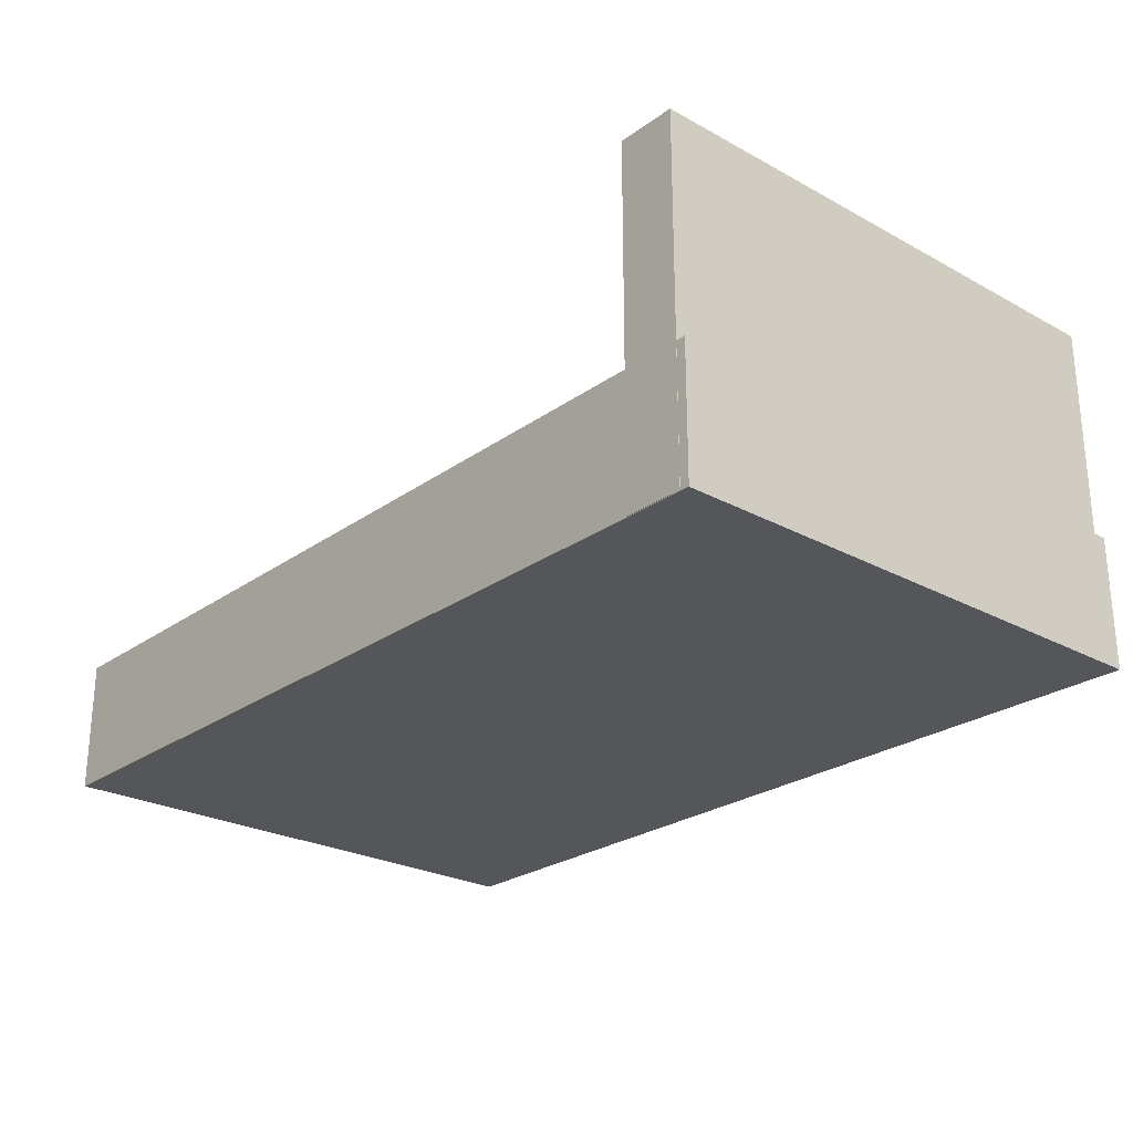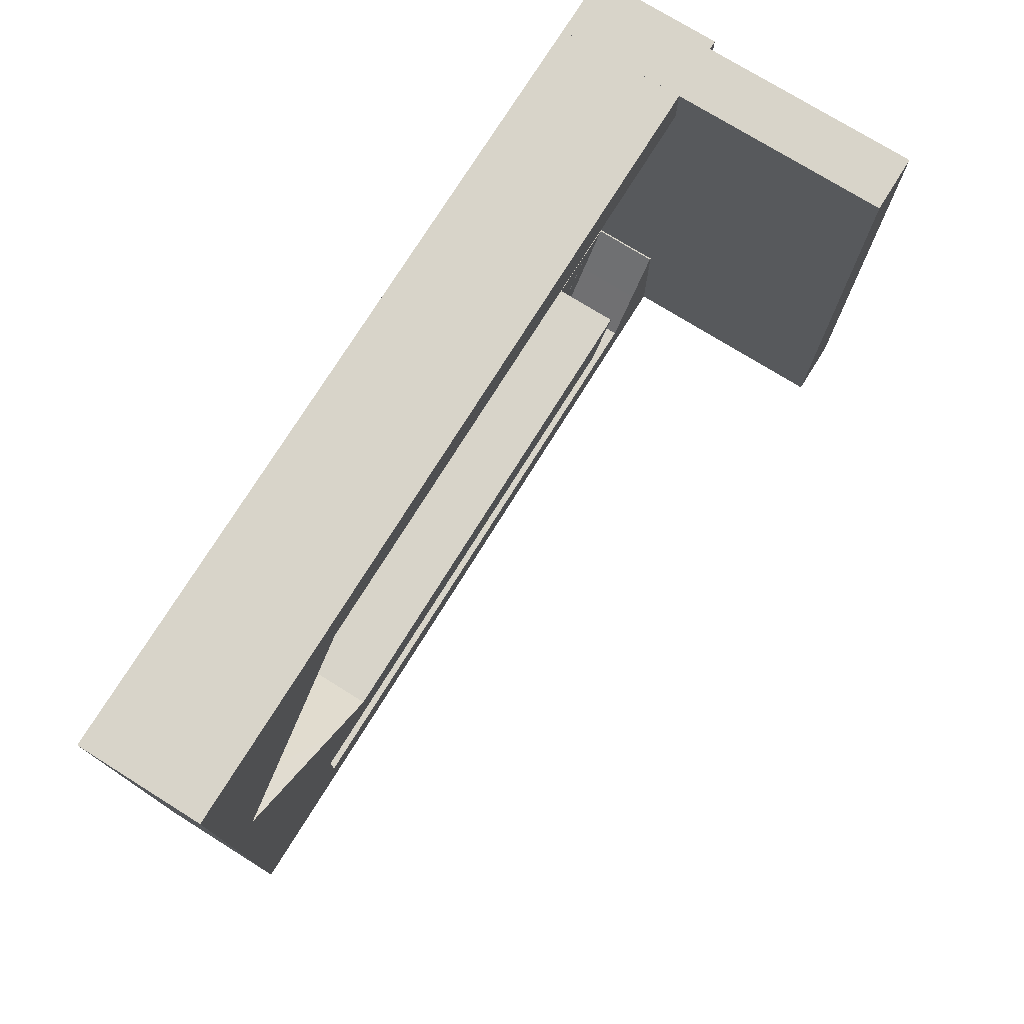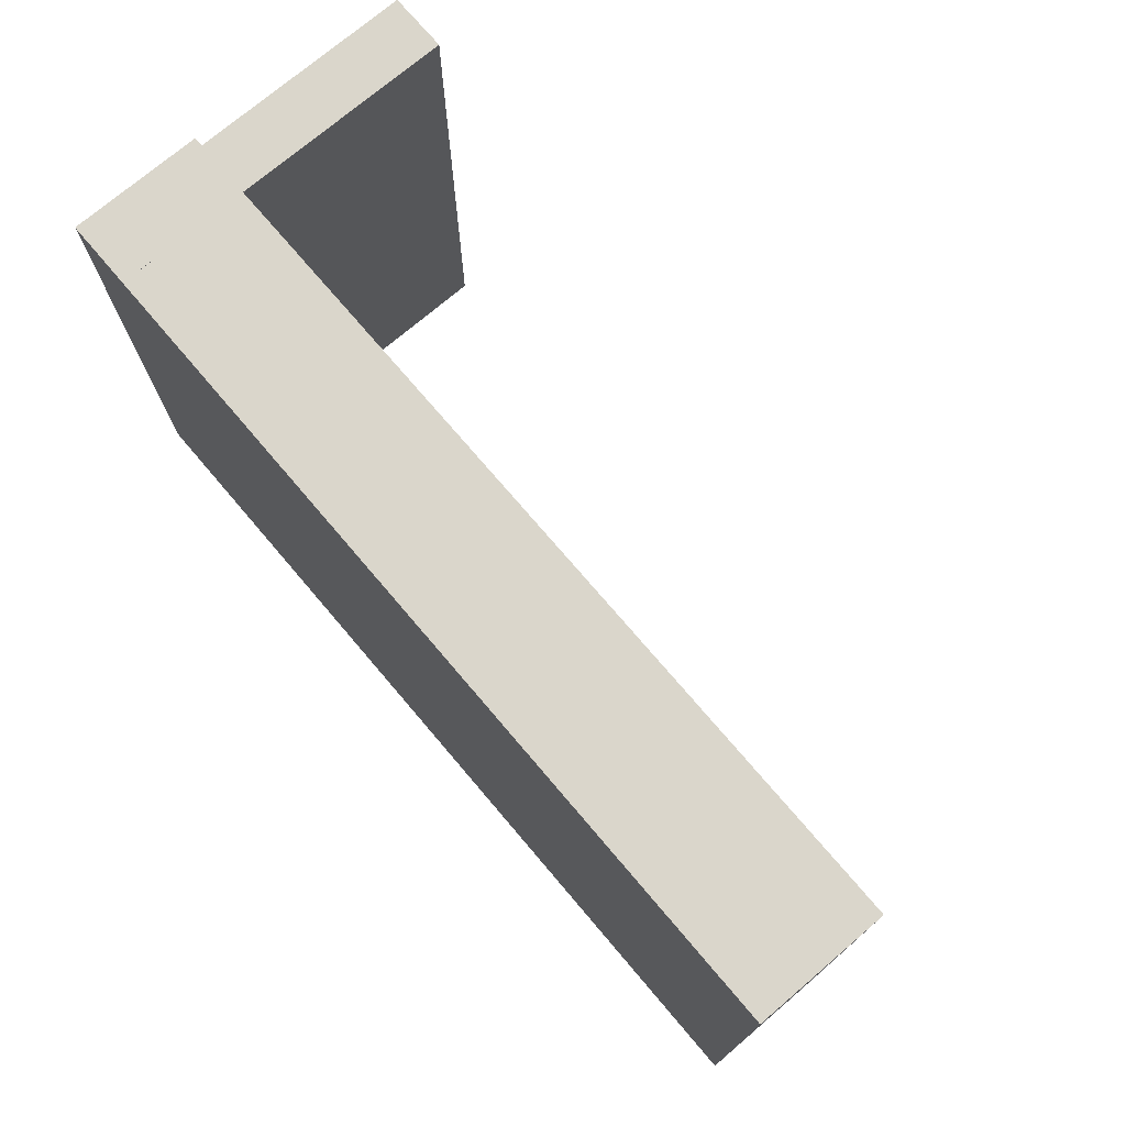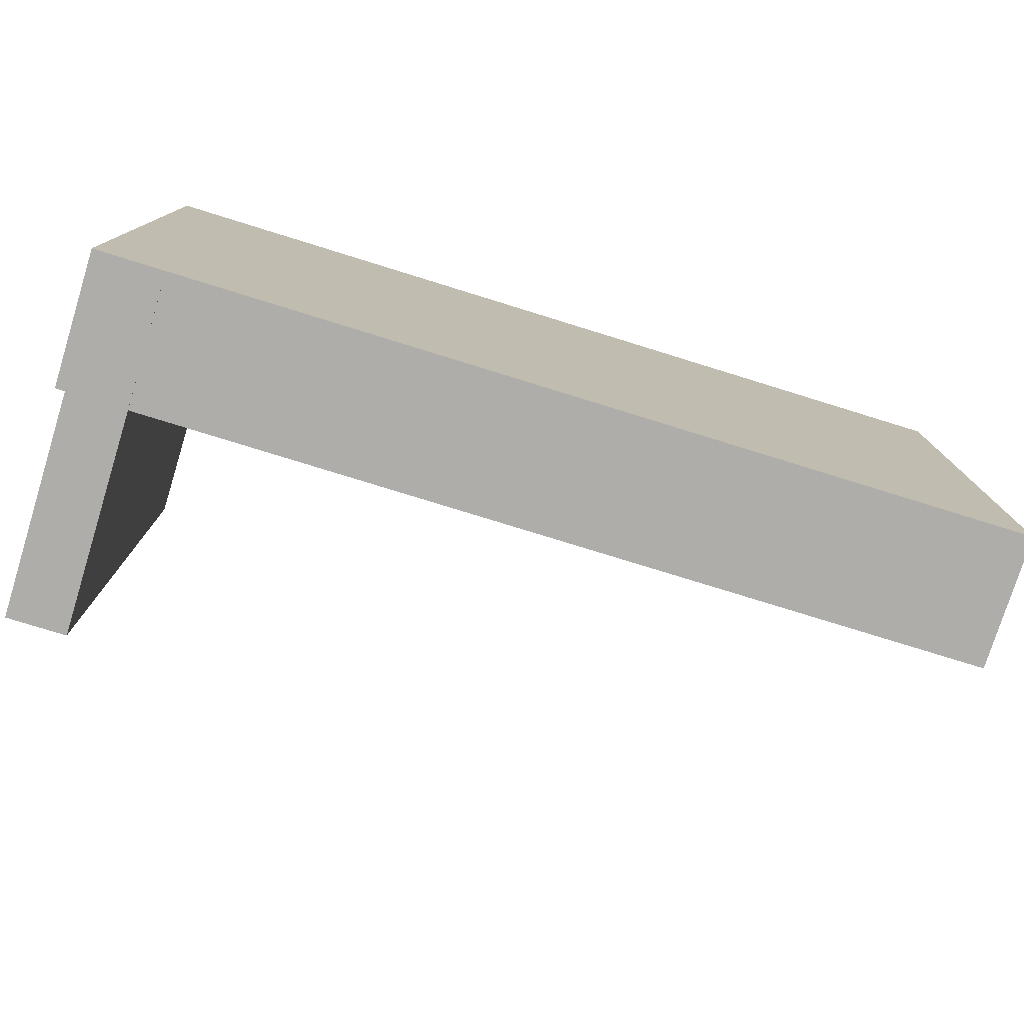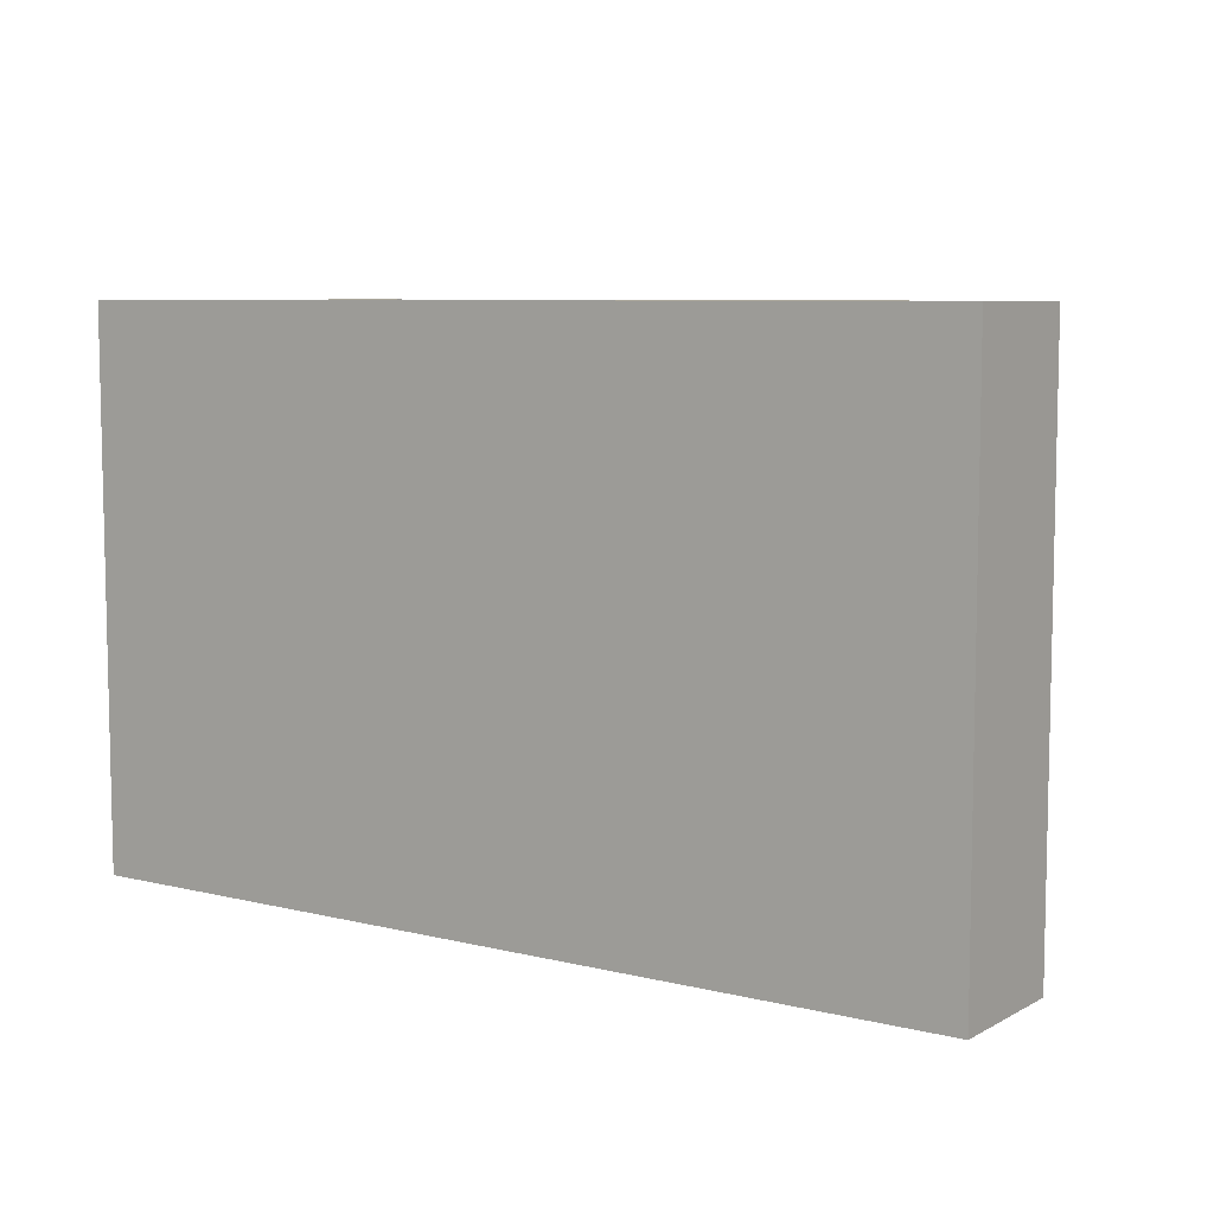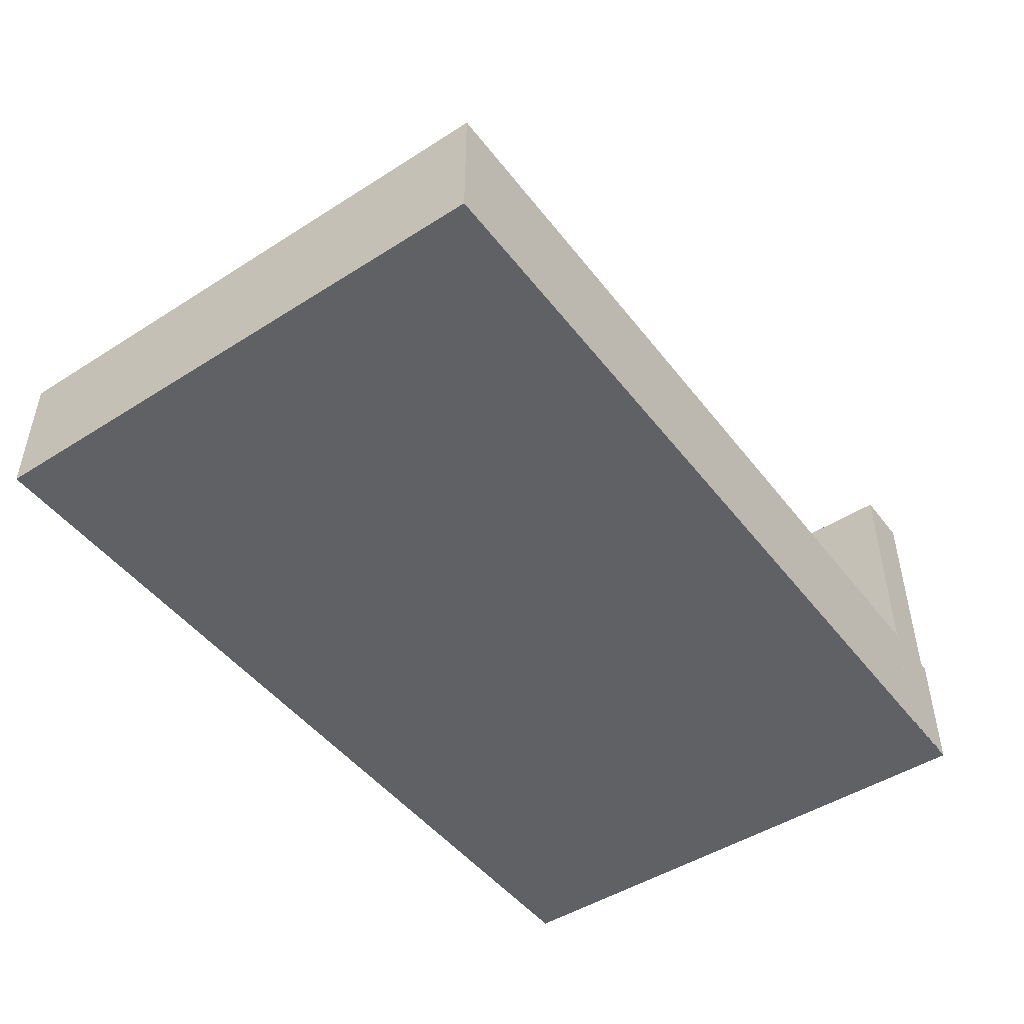
<metadata>
{"format":"obj","ext":"obj","renderer":"f3d","projection":"perspective","resolution":1024,"background":"white","views":[{"elev":-25.3,"azim":-131.3,"up":"+Y"},{"elev":75.2,"azim":121.9,"up":"+Z"},{"elev":73.9,"azim":49.6,"up":"+Z"},{"elev":-77.4,"azim":-17.2,"up":"+Z"},{"elev":7.4,"azim":34.7,"up":"+Z"},{"elev":-47.6,"azim":125.7,"up":"+Y"}]}
</metadata>
<code>
v -5.735 4.364 -4.113
v -6.629 -0.99 -4.113
v -5.735 -0.99 -4.113
v -6.629 4.364 4.093
v -5.735 -0.99 4.093
v -6.629 -0.99 4.093
v -6.629 4.364 -4.113
v -5.745 0.8955 -4.093
v -6.771 0.8955 4.092
v -6.771 0.8955 -4.093
v -5.735 4.364 4.093
v 6.579 0.3586 -3.424
v 6.579 0.4041 -3.461
v 6.579 0.3586 -3
v -4.644 -0.02688 -2.883
v 4.701 -0.02688 -3.549
v 4.701 -0.02688 -2.883
v 4.701 0.2707 -3.212
v 4.701 0.2765 -3.153
v -4.644 1 -3.549
v 4.701 1 -3.549
v -4.644 -0.02688 -3.549
v -4.644 -0.02024 -2.965
v -4.644 -0.01757 -3.545
v -5.747 -0.02688 3.421
v -5.747 -0.02688 -2.239
v 3.598 -0.02688 -2.239
v 6.293 -0.02688 0.6059
v 3.598 1 3.421
v 3.598 -0.02688 3.421
v -4.378 -0.02024 -2.239
v -5.747 1 -2.239
v 6.771 -1 -4.109
v -6.771 -1 4.092
v 6.771 -1 4.092
v -6.771 1 4.092
v -5.747 1 3.421
v 6.771 1 4.092
v 6.771 1 -4.109
v -6.771 -1 -4.109
v -6.771 1 -4.109
v 3.466 1 -2.864
v 3.568 1 -2.866
v 3.598 1 -2.239
v -5.712 1 -2.239
v -4.644 1 -3.545
v -3.822 1 -2.883
v -4.378 1 -2.239
v -3.822 -0.02024 -2.883
v -5.271 -0.01757 -2.239
v -4.644 -0.01757 -2.965
v -5.271 -0.02024 -2.239
v -4.644 -0.02024 -2.883
v 6.293 1 0.5971
v 3.367 1 -2.868
v 3.274 1 -2.877
v 3.236 1 -2.883
v 6.579 0.2765 -3.153
v 4.701 0.3213 -3.045
v 4.701 0.3586 -3
v 4.701 0.2936 -3.097
v 6.579 0.3213 -3.045
v 6.579 0.8707 -3.212
v 4.701 0.865 -3.27
v 4.701 0.8707 -3.212
v 6.579 0.2936 -3.327
v 4.701 0.2765 -3.27
v 4.701 0.2936 -3.327
v 6.579 0.2765 -3.27
v 4.701 0.3586 -3.424
v 6.579 0.3213 -3.379
v 4.701 0.3213 -3.379
v 6.579 0.6293 -3.506
v 4.701 0.5707 -3.512
v 4.701 0.6293 -3.506
v 4.701 0.5707 -2.912
v 6.579 0.6293 -2.918
v 4.701 0.6293 -2.918
v 6.579 0.8479 -3.327
v 4.701 0.8202 -3.379
v 4.701 0.8479 -3.327
v 6.579 0.5122 -2.918
v 4.701 0.5122 -2.918
v 6.579 0.6855 -3.489
v 4.701 0.6855 -3.489
v 4.701 0.4041 -3.461
v 4.701 0.6855 -2.935
v 6.579 0.7374 -2.962
v 4.701 0.7374 -2.962
v 4.701 0.4559 -3.489
v 6.579 0.4041 -2.962
v 4.701 0.4041 -2.962
v 6.579 0.7829 -3.424
v 4.701 0.7374 -3.461
v 4.701 0.7829 -3.424
v 6.579 0.865 -3.27
v 4.701 0.4559 -2.935
v 6.579 0.7829 -3
v 4.701 0.7829 -3
v 4.701 0.8202 -3.045
v 6.579 0.8479 -3.097
v 4.701 0.8479 -3.097
v 6.579 0.5707 -3.512
v 4.701 0.5122 -3.506
v 6.579 0.865 -3.153
v 4.701 0.865 -3.153
v 6.579 0.2936 -3.097
v 6.579 0.6855 -2.935
v 6.579 0.7374 -3.461
v 6.579 0.4559 -3.489
v 6.579 0.4559 -2.935
v 6.579 0.8202 -3.379
v 6.579 0.8202 -3.045
v -5.745 0.8955 4.092
v 6.579 0.5122 -3.506
v 6.579 0.5707 -2.912
v 6.579 0.2707 -3.212
v 4.701 1 -2.883
v -5.712 -0.01757 -2.239
v 4.701 1.001 -3.054
v 3.67 1 -2.873
v 3.754 1 -2.883
f 1 3 2
f 4 6 5
f 7 2 6
f 5 6 2
f 8 10 9
f 11 5 3
f 12 14 13
f 15 17 16
f 18 17 19
f 16 21 20
f 22 24 23
f 25 27 26
f 28 30 29
f 31 26 27
f 25 26 32
f 33 35 34
f 36 37 32
f 38 35 33
f 39 33 40
f 41 40 34
f 35 38 36
f 42 44 43
f 25 37 29
f 20 39 41
f 45 20 41
f 24 46 45
f 31 48 47
f 49 17 15
f 23 51 50
f 50 51 24
f 31 53 52
f 54 44 27
f 55 57 56
f 18 19 58
f 59 60 14
f 61 59 62
f 63 65 64
f 66 68 67
f 69 67 18
f 70 72 71
f 73 75 74
f 76 78 77
f 79 81 80
f 82 83 76
f 84 85 75
f 86 70 12
f 87 89 88
f 90 86 13
f 60 92 91
f 93 95 94
f 96 64 81
f 65 21 64
f 91 92 97
f 89 99 98
f 100 102 101
f 103 74 104
f 71 72 68
f 105 106 65
f 19 61 107
f 78 87 108
f 109 94 85
f 104 90 110
f 111 97 83
f 101 102 106
f 112 80 95
f 99 100 113
f 4 11 1
f 1 2 7
f 4 5 11
f 7 6 4
f 5 2 3
f 8 9 114
f 11 3 1
f 110 82 115
f 115 116 103
f 103 77 73
f 73 108 84
f 84 108 109
f 109 88 93
f 108 88 109
f 93 98 112
f 112 113 79
f 98 113 112
f 79 101 96
f 96 105 63
f 101 105 96
f 101 79 113
f 98 93 88
f 108 73 77
f 77 103 116
f 116 115 82
f 82 110 111
f 111 110 91
f 91 13 14
f 110 13 91
f 14 12 62
f 62 71 107
f 12 71 62
f 107 69 58
f 58 69 117
f 69 107 66
f 66 107 71
f 15 16 22
f 16 74 21
f 16 104 74
f 76 17 118
f 83 17 76
f 16 90 104
f 16 86 90
f 97 17 83
f 92 17 97
f 16 70 86
f 16 72 70
f 60 17 92
f 59 17 60
f 17 18 16
f 16 68 72
f 16 67 68
f 61 17 59
f 19 17 61
f 16 18 67
f 16 20 22
f 22 23 15
f 15 23 53
f 23 24 51
f 46 24 20
f 20 24 22
f 28 27 30
f 30 27 25
f 28 29 54
f 26 119 32
f 32 119 45
f 119 52 50
f 48 31 44
f 44 31 27
f 26 52 119
f 52 26 31
f 25 32 37
f 33 34 40
f 29 36 38
f 36 32 41
f 37 36 29
f 38 33 39
f 39 40 41
f 41 34 36
f 35 36 34
f 38 54 29
f 44 47 48
f 39 54 38
f 44 57 47
f 120 54 39
f 121 44 122
f 122 44 118
f 118 54 120
f 54 118 44
f 44 56 57
f 44 55 56
f 43 44 121
f 44 42 55
f 25 29 30
f 39 21 120
f 21 39 20
f 20 45 46
f 45 41 32
f 24 45 119
f 31 47 49
f 57 49 47
f 49 15 53
f 17 122 118
f 122 17 57
f 57 17 49
f 23 50 52
f 50 24 119
f 53 31 49
f 52 53 23
f 54 27 28
f 57 43 122
f 122 43 121
f 43 57 42
f 42 57 55
f 18 58 117
f 59 14 62
f 61 62 107
f 63 64 96
f 66 67 69
f 69 18 117
f 70 71 12
f 73 74 103
f 76 77 116
f 79 80 112
f 82 76 116
f 84 75 73
f 86 12 13
f 87 88 108
f 90 13 110
f 60 91 14
f 93 94 109
f 96 81 79
f 118 78 76
f 118 87 78
f 21 65 120
f 120 106 118
f 106 102 118
f 75 21 74
f 85 21 75
f 118 89 87
f 118 99 89
f 94 21 85
f 95 21 94
f 118 100 99
f 118 102 100
f 80 21 95
f 81 21 80
f 120 65 106
f 64 21 81
f 91 97 111
f 89 98 88
f 100 101 113
f 103 104 115
f 71 68 66
f 105 65 63
f 19 107 58
f 78 108 77
f 109 85 84
f 104 110 115
f 111 83 82
f 101 106 105
f 112 95 93
f 99 113 98
f 4 1 7

</code>
